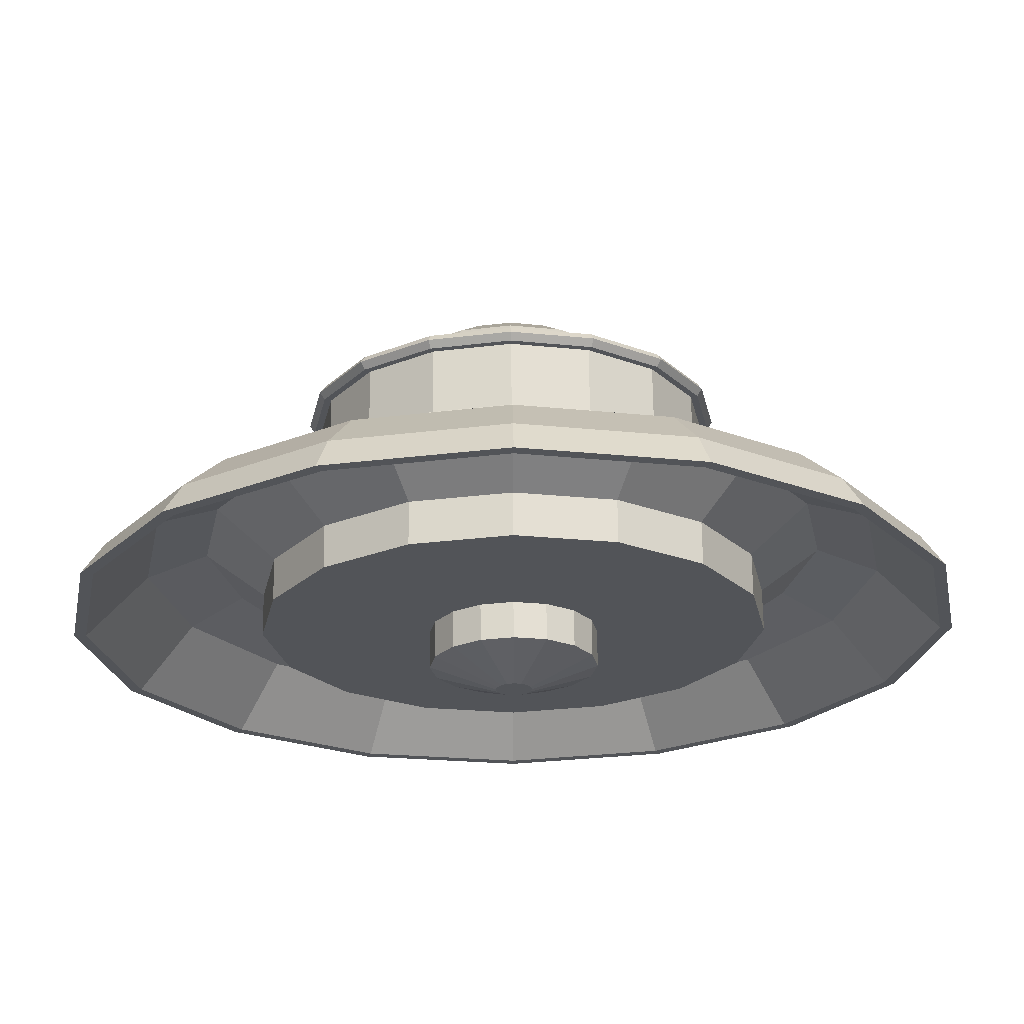
<metadata>
{"format":"obj","ext":"obj","renderer":"f3d","projection":"perspective","resolution":1024,"background":"white","views":[{"elev":66.7,"azim":-0.6,"up":"+Z"}]}
</metadata>
<code>
o Spaceship_Cylinder
v -0 0.25 -1.552
v 0.594 0.25 -1.434
v 1.098 0.25 -1.098
v 1.434 0.25 -0.594
v 1.552 0.25 0
v 1.434 0.25 0.594
v 1.098 0.25 1.098
v 0.594 0.25 1.434
v 0 0.25 1.552
v -0.594 0.25 1.434
v -1.098 0.25 1.098
v -1.434 0.25 0.594
v -1.552 0.25 -0
v -1.434 0.25 -0.594
v -1.098 0.25 -1.098
v -0.594 0.25 -1.434
v 0.574 0.25 -1.386
v 0 0.25 -1.5
v 1.061 0.25 -1.061
v 1.386 0.25 -0.574
v 1.5 0.25 0
v 1.386 0.25 0.574
v 1.061 0.25 1.061
v 0.574 0.25 1.386
v 0 0.25 1.5
v -0.574 0.25 1.386
v -1.061 0.25 1.061
v -1.386 0.25 0.574
v -1.5 0.25 -0
v -1.386 0.25 -0.574
v -1.061 0.25 -1.061
v -0.574 0.25 -1.386
v -0 1.01 -0.02652
v 0.01015 1.01 -0.0245
v 0.01875 1.01 -0.01875
v 0.0245 1.01 -0.01015
v 0.02652 1.01 0
v 0.0245 1.01 0.01015
v 0.01875 1.01 0.01875
v 0.01015 1.01 0.0245
v -0 1.01 0.02652
v -0.01015 1.01 0.0245
v -0.01875 1.01 0.01875
v -0.0245 1.01 0.01015
v -0.02652 1.01 0
v -0.0245 1.01 -0.01015
v -0.01875 1.01 -0.01875
v -0.01015 1.01 -0.0245
v 0.594 0.356 -1.434
v -0 0.356 -1.552
v 1.098 0.356 -1.098
v 1.434 0.356 -0.594
v 1.552 0.356 0
v 1.434 0.356 0.594
v 1.098 0.356 1.098
v 0.594 0.356 1.434
v 0 0.356 1.552
v -0.594 0.356 1.434
v -1.098 0.356 1.098
v -1.434 0.356 0.594
v -1.552 0.356 -0
v -1.434 0.356 -0.594
v -1.098 0.356 -1.098
v -0.594 0.356 -1.434
v 0.5638 0.384 -1.361
v -0 0.384 -1.473
v 1.042 0.384 -1.042
v 1.361 0.384 -0.5638
v 1.473 0.384 0
v 1.361 0.384 0.5638
v 1.042 0.384 1.042
v 0.5638 0.384 1.361
v 0 0.384 1.473
v -0.5638 0.384 1.361
v -1.042 0.384 1.042
v -1.361 0.384 0.5638
v -1.473 0.384 -0
v -1.361 0.384 -0.5638
v -1.042 0.384 -1.042
v -0.5638 0.384 -1.361
v 0.4665 0.356 -1.126
v -0 0.356 -1.219
v 0.8621 0.356 -0.8621
v 1.126 0.356 -0.4665
v 1.219 0.356 0
v 1.126 0.356 0.4665
v 0.8621 0.356 0.8621
v 0.4665 0.356 1.126
v 0 0.356 1.219
v -0.4665 0.356 1.126
v -0.8621 0.356 0.8621
v -1.126 0.356 0.4665
v -1.219 0.356 -0
v -1.126 0.356 -0.4665
v -0.8621 0.356 -0.8621
v -0.4665 0.356 -1.126
v 0.3742 0.6751 -0.9035
v -0 0.6751 -0.9779
v 0.6915 0.6751 -0.6915
v 0.9035 0.6751 -0.3742
v 0.9779 0.6751 0
v 0.9035 0.6751 0.3742
v 0.6915 0.6751 0.6915
v 0.3742 0.6751 0.9035
v 0 0.6751 0.9779
v -0.3742 0.6751 0.9035
v -0.6915 0.6751 0.6915
v -0.9035 0.6751 0.3742
v -0.9779 0.6751 -0
v -0.9035 0.6751 -0.3742
v -0.6915 0.6751 -0.6915
v -0.3742 0.6751 -0.9035
v 0.2455 0.876 -0.5926
v -0 0.876 -0.6414
v 0.4535 0.876 -0.4535
v 0.5926 0.876 -0.2455
v 0.6414 0.876 0
v 0.5926 0.876 0.2455
v 0.4535 0.876 0.4535
v 0.2455 0.876 0.5926
v 0 0.876 0.6414
v -0.2455 0.876 0.5926
v -0.4535 0.876 0.4535
v -0.5926 0.876 0.2455
v -0.6414 0.876 -0
v -0.5926 0.876 -0.2455
v -0.4535 0.876 -0.4535
v -0.2455 0.876 -0.5926
v 0.1326 0.9474 -0.32
v -0 0.9474 -0.3464
v 0.2449 0.9474 -0.2449
v 0.32 0.9474 -0.1326
v 0.3464 0.9474 0
v 0.32 0.9474 0.1326
v 0.2449 0.9474 0.2449
v 0.1326 0.9474 0.32
v -0 0.9474 0.3464
v -0.1326 0.9474 0.32
v -0.2449 0.9474 0.2449
v -0.32 0.9474 0.1326
v -0.3464 0.9474 0
v -0.32 0.9474 -0.1326
v -0.2449 0.9474 -0.2449
v -0.1326 0.9474 -0.32
v 0.03295 0.9605 -0.07956
v -0 0.9605 -0.08611
v 0.06089 0.9605 -0.06089
v 0.07956 0.9605 -0.03295
v 0.08611 0.9605 0
v 0.07956 0.9605 0.03295
v 0.06089 0.9605 0.06089
v 0.03295 0.9605 0.07956
v -0 0.9605 0.08611
v -0.03295 0.9605 0.07956
v -0.06089 0.9605 0.06089
v -0.07956 0.9605 0.03295
v -0.08611 0.9605 0
v -0.07956 0.9605 -0.03295
v -0.06089 0.9605 -0.06089
v -0.03295 0.9605 -0.07956
v 0.02202 0.9908 -0.05317
v -0 0.9908 -0.05756
v 0.0407 0.9908 -0.0407
v 0.05317 0.9908 -0.02202
v 0.05756 0.9908 0
v 0.05317 0.9908 0.02202
v 0.0407 0.9908 0.0407
v 0.02202 0.9908 0.05317
v -0 0.9908 0.05756
v -0.02202 0.9908 0.05317
v -0.0407 0.9908 0.0407
v -0.05317 0.9908 0.02202
v -0.05756 0.9908 0
v -0.05317 0.9908 -0.02202
v -0.0407 0.9908 -0.0407
v -0.02202 0.9908 -0.05317
v -0 0.973 -0.07248
v 0.02774 0.973 -0.06696
v 0.05125 0.973 -0.05125
v 0.06696 0.973 -0.02774
v 0.07248 0.973 0
v 0.06696 0.973 0.02774
v 0.05125 0.973 0.05125
v 0.02774 0.973 0.06696
v -0 0.973 0.07248
v -0.02774 0.973 0.06696
v -0.05125 0.973 0.05125
v -0.06696 0.973 0.02774
v -0.07248 0.973 0
v -0.06696 0.973 -0.02774
v -0.05125 0.973 -0.05125
v -0.02774 0.973 -0.06696
v -1.47 0.303 -0.6088
v -1.125 0.303 -1.125
v 1.125 0.303 1.125
v 0.6088 0.303 1.47
v -0.6088 0.303 -1.47
v 0 0.303 1.591
v -0 0.303 -1.591
v 0.6088 0.303 -1.47
v -0.6088 0.303 1.47
v 1.125 0.303 -1.125
v -1.125 0.303 1.125
v 1.47 0.303 -0.6088
v -1.47 0.303 0.6088
v 1.591 0.303 0
v -1.591 0.303 -0
v 1.47 0.303 0.6088
v 0 -0.25 -1.5
v 0.574 -0.25 -1.386
v 1.061 -0.25 -1.061
v 1.386 -0.25 -0.574
v 1.5 -0.25 0
v 1.386 -0.25 0.574
v 1.061 -0.25 1.061
v 0.574 -0.25 1.386
v 0 -0.25 1.5
v -0.574 -0.25 1.386
v -1.061 -0.25 1.061
v -1.386 -0.25 0.574
v -1.5 -0.25 -0
v -1.386 -0.25 -0.574
v -1.061 -0.25 -1.061
v -0.574 -0.25 -1.386
v -0 -0.4506 -1.709
v 0.6541 -0.4506 -1.579
v 1.209 -0.4506 -1.209
v 1.579 -0.4506 -0.6541
v 1.709 -0.4506 0
v 1.579 -0.4506 0.6541
v 1.209 -0.4506 1.209
v 0.6541 -0.4506 1.579
v 0 -0.4506 1.709
v -0.6541 -0.4506 1.579
v -1.209 -0.4506 1.209
v -1.579 -0.4506 0.6541
v -1.709 -0.4506 -0
v -1.579 -0.4506 -0.6541
v -1.209 -0.4506 -1.209
v -0.6541 -0.4506 -1.579
v 0.6018 -0.2801 -1.453
v 0.6141 -0.3503 -1.482
v 0.642 -0.3765 -1.55
v -0 -0.3765 -1.678
v -0 -0.3503 -1.605
v -0 -0.2801 -1.573
v 1.112 -0.2801 -1.112
v 1.135 -0.3503 -1.135
v 1.186 -0.3765 -1.186
v 1.453 -0.2801 -0.6018
v 1.482 -0.3503 -0.6141
v 1.55 -0.3765 -0.642
v 1.573 -0.2801 0
v 1.605 -0.3503 0
v 1.678 -0.3765 0
v 1.453 -0.2801 0.6018
v 1.482 -0.3503 0.6141
v 1.55 -0.3765 0.642
v 1.112 -0.2801 1.112
v 1.135 -0.3503 1.135
v 1.186 -0.3765 1.186
v 0.6018 -0.2801 1.453
v 0.6141 -0.3503 1.482
v 0.642 -0.3765 1.55
v 0 -0.2801 1.573
v 0 -0.3503 1.605
v 0 -0.3765 1.678
v -0.6018 -0.2801 1.453
v -0.6141 -0.3503 1.482
v -0.642 -0.3765 1.55
v -1.112 -0.2801 1.112
v -1.135 -0.3503 1.135
v -1.186 -0.3765 1.186
v -1.453 -0.2801 0.6018
v -1.482 -0.3503 0.6141
v -1.55 -0.3765 0.642
v -1.573 -0.2801 -0
v -1.605 -0.3503 -0
v -1.678 -0.3765 -0
v -1.453 -0.2801 -0.6018
v -1.482 -0.3503 -0.6141
v -1.55 -0.3765 -0.642
v -1.112 -0.2801 -1.112
v -1.135 -0.3503 -1.135
v -1.186 -0.3765 -1.186
v -0.6018 -0.2801 -1.453
v -0.6141 -0.3503 -1.482
v -0.642 -0.3765 -1.55
v 0.8116 -0.5958 -1.959
v 1.087 -0.8952 -2.624
v 1.22 -1.198 -2.946
v -0 -1.198 -3.189
v -0 -0.8952 -2.841
v -0 -0.5958 -2.121
v 1.5 -0.5958 -1.5
v 2.009 -0.8952 -2.009
v 2.255 -1.198 -2.255
v 1.959 -0.5958 -0.8116
v 2.624 -0.8952 -1.087
v 2.946 -1.198 -1.22
v 2.121 -0.5958 0
v 2.841 -0.8952 0
v 3.189 -1.198 0
v 1.959 -0.5958 0.8116
v 2.624 -0.8952 1.087
v 2.946 -1.198 1.22
v 1.5 -0.5958 1.5
v 2.009 -0.8952 2.009
v 2.255 -1.198 2.255
v 0.8116 -0.5958 1.959
v 1.087 -0.8952 2.624
v 1.22 -1.198 2.946
v 0 -0.5958 2.121
v 0 -0.8952 2.841
v 0 -1.198 3.189
v -0.8116 -0.5958 1.959
v -1.087 -0.8952 2.624
v -1.22 -1.198 2.946
v -1.5 -0.5958 1.5
v -2.009 -0.8952 2.009
v -2.255 -1.198 2.255
v -1.959 -0.5958 0.8116
v -2.624 -0.8952 1.087
v -2.946 -1.198 1.22
v -2.121 -0.5958 -0
v -2.841 -0.8952 -0
v -3.189 -1.198 -0
v -1.959 -0.5958 -0.8116
v -2.624 -0.8952 -1.087
v -2.946 -1.198 -1.22
v -1.5 -0.5958 -1.5
v -2.009 -0.8952 -2.009
v -2.255 -1.198 -2.255
v -0.8116 -0.5958 -1.959
v -1.087 -0.8952 -2.624
v -1.22 -1.198 -2.946
v -1e-06 -1.447 -3.355
v 1.284 -1.447 -3.1
v 2.373 -1.447 -2.373
v 3.1 -1.447 -1.284
v 3.355 -1.447 0
v 3.1 -1.447 1.284
v 2.373 -1.447 2.373
v 1.284 -1.447 3.1
v 0 -1.447 3.355
v -1.284 -1.447 3.1
v -2.373 -1.447 2.373
v -3.1 -1.447 1.284
v -3.355 -1.447 -0
v -3.1 -1.447 -1.284
v -2.373 -1.447 -2.373
v -1.284 -1.447 -3.1
v -1e-06 -1.447 -3.265
v 1.249 -1.447 -3.016
v 2.308 -1.447 -2.308
v 3.016 -1.447 -1.249
v 3.265 -1.447 0
v 3.016 -1.447 1.249
v 2.308 -1.447 2.308
v 1.249 -1.447 3.016
v 0 -1.447 3.265
v -1.249 -1.447 3.016
v -2.308 -1.447 2.308
v -3.016 -1.447 1.249
v -3.265 -1.447 -0
v -3.016 -1.447 -1.249
v -2.308 -1.447 -2.308
v -1.249 -1.447 -3.016
v 1.077 -0.9752 -2.601
v 0.9054 -0.798 -2.186
v -1e-06 -0.798 -2.366
v -1e-06 -0.9752 -2.815
v 1.991 -0.9752 -1.991
v 1.673 -0.798 -1.673
v 2.601 -0.9752 -1.077
v 2.186 -0.798 -0.9054
v 2.815 -0.9752 0
v 2.366 -0.798 0
v 2.601 -0.9752 1.077
v 2.186 -0.798 0.9054
v 1.991 -0.9752 1.991
v 1.673 -0.798 1.673
v 1.077 -0.9752 2.601
v 0.9054 -0.798 2.186
v -0 -0.9752 2.815
v -0 -0.798 2.366
v -1.077 -0.9752 2.601
v -0.9054 -0.798 2.186
v -1.991 -0.9752 1.991
v -1.673 -0.798 1.673
v -2.601 -0.9752 1.077
v -2.186 -0.798 0.9054
v -2.815 -0.9752 -0
v -2.366 -0.798 -0
v -2.601 -0.9752 -1.077
v -2.186 -0.798 -0.9054
v -1.991 -0.9752 -1.991
v -1.673 -0.798 -1.673
v -1.077 -0.9752 -2.601
v -0.9054 -0.798 -2.186
v -1e-06 -1.129 -1.917
v 0.7335 -1.129 -1.771
v 1.355 -1.129 -1.355
v 1.771 -1.129 -0.7335
v 1.917 -1.129 0
v 1.771 -1.129 0.7335
v 1.355 -1.129 1.355
v 0.7335 -1.129 1.771
v -0 -1.129 1.917
v -0.7335 -1.129 1.771
v -1.355 -1.129 1.355
v -1.771 -1.129 0.7335
v -1.917 -1.129 -0
v -1.771 -1.129 -0.7335
v -1.355 -1.129 -1.355
v -0.7335 -1.129 -1.771
v -1e-06 -1.452 -0.639
v 0.2445 -1.452 -0.5903
v 0.4518 -1.452 -0.4518
v 0.5903 -1.452 -0.2445
v 0.639 -1.452 -0
v 0.5903 -1.452 0.2445
v 0.4518 -1.452 0.4518
v 0.2445 -1.452 0.5903
v -1e-06 -1.452 0.639
v -0.2445 -1.452 0.5903
v -0.4518 -1.452 0.4518
v -0.5903 -1.452 0.2445
v -0.639 -1.452 -0
v -0.5903 -1.452 -0.2445
v -0.4518 -1.452 -0.4518
v -0.2445 -1.452 -0.5903
v -1e-06 -1.452 -1.917
v 0.7335 -1.452 -1.771
v 1.355 -1.452 -1.355
v 1.771 -1.452 -0.7335
v 1.917 -1.452 0
v 1.771 -1.452 0.7335
v 1.355 -1.452 1.355
v 0.7335 -1.452 1.771
v -0 -1.452 1.917
v -0.7335 -1.452 1.771
v -1.355 -1.452 1.355
v -1.771 -1.452 0.7335
v -1.917 -1.452 -0
v -1.771 -1.452 -0.7335
v -1.355 -1.452 -1.355
v -0.7335 -1.452 -1.771
v -1e-06 -1.914 -0.1378
v 0.05273 -1.914 -0.1273
v 0.09744 -1.914 -0.09744
v 0.1273 -1.914 -0.05273
v 0.1378 -1.914 -0
v 0.1273 -1.914 0.05273
v 0.09744 -1.914 0.09744
v 0.05273 -1.914 0.1273
v -1e-06 -1.914 0.1378
v -0.05273 -1.914 0.1273
v -0.09744 -1.914 0.09744
v -0.1273 -1.914 0.05273
v -0.1378 -1.914 -0
v -0.1273 -1.914 -0.05273
v -0.09744 -1.914 -0.09744
v -0.05273 -1.914 -0.1273
v -1e-06 -1.731 -0.639
v 0.2445 -1.731 -0.5903
v 0.4518 -1.731 -0.4518
v 0.5903 -1.731 -0.2445
v 0.639 -1.731 -0
v 0.5903 -1.731 0.2445
v 0.4518 -1.731 0.4518
v 0.2445 -1.731 0.5903
v -1e-06 -1.731 0.639
v -0.2445 -1.731 0.5903
v -0.4518 -1.731 0.4518
v -0.5903 -1.731 0.2445
v -0.639 -1.731 -0
v -0.5903 -1.731 -0.2445
v -0.4518 -1.731 -0.4518
v -0.2445 -1.731 -0.5903
f 209 18 17 210
f 210 17 19 211
f 211 19 20 212
f 212 20 21 213
f 213 21 22 214
f 214 22 23 215
f 215 23 24 216
f 216 24 25 217
f 217 25 26 218
f 218 26 27 219
f 219 27 28 220
f 220 28 29 221
f 221 29 30 222
f 222 30 31 223
f 194 193 62 63
f 223 31 32 224
f 224 32 18 209
f 1 2 17 18
f 2 3 19 17
f 3 4 20 19
f 4 5 21 20
f 5 6 22 21
f 6 7 23 22
f 7 8 24 23
f 8 9 25 24
f 9 10 26 25
f 10 11 27 26
f 11 12 28 27
f 12 13 29 28
f 13 14 30 29
f 14 15 31 30
f 15 16 32 31
f 16 1 18 32
f 34 33 48 47 46 45 44 43 42 41 40 39 38 37 36 35
f 196 195 55 56
f 197 194 63 64
f 198 196 56 57
f 200 199 50 49
f 199 197 64 50
f 201 198 57 58
f 202 200 49 51
f 203 201 58 59
f 204 202 51 52
f 205 203 59 60
f 206 204 52 53
f 207 205 60 61
f 208 206 53 54
f 193 207 61 62
f 195 208 54 55
f 66 65 49 50
f 65 67 51 49
f 67 68 52 51
f 68 69 53 52
f 69 70 54 53
f 70 71 55 54
f 71 72 56 55
f 72 73 57 56
f 73 74 58 57
f 74 75 59 58
f 75 76 60 59
f 76 77 61 60
f 77 78 62 61
f 78 79 63 62
f 79 80 64 63
f 80 66 50 64
f 82 81 65 66
f 81 83 67 65
f 83 84 68 67
f 84 85 69 68
f 85 86 70 69
f 86 87 71 70
f 87 88 72 71
f 88 89 73 72
f 89 90 74 73
f 90 91 75 74
f 91 92 76 75
f 92 93 77 76
f 93 94 78 77
f 94 95 79 78
f 95 96 80 79
f 96 82 66 80
f 98 97 81 82
f 97 99 83 81
f 99 100 84 83
f 100 101 85 84
f 101 102 86 85
f 102 103 87 86
f 103 104 88 87
f 104 105 89 88
f 105 106 90 89
f 106 107 91 90
f 107 108 92 91
f 108 109 93 92
f 109 110 94 93
f 110 111 95 94
f 111 112 96 95
f 112 98 82 96
f 114 113 97 98
f 113 115 99 97
f 115 116 100 99
f 116 117 101 100
f 117 118 102 101
f 118 119 103 102
f 119 120 104 103
f 120 121 105 104
f 121 122 106 105
f 122 123 107 106
f 123 124 108 107
f 124 125 109 108
f 125 126 110 109
f 126 127 111 110
f 127 128 112 111
f 128 114 98 112
f 130 129 113 114
f 129 131 115 113
f 131 132 116 115
f 132 133 117 116
f 133 134 118 117
f 134 135 119 118
f 135 136 120 119
f 136 137 121 120
f 137 138 122 121
f 138 139 123 122
f 139 140 124 123
f 140 141 125 124
f 141 142 126 125
f 142 143 127 126
f 143 144 128 127
f 144 130 114 128
f 146 145 129 130
f 145 147 131 129
f 147 148 132 131
f 148 149 133 132
f 149 150 134 133
f 150 151 135 134
f 151 152 136 135
f 152 153 137 136
f 153 154 138 137
f 154 155 139 138
f 155 156 140 139
f 156 157 141 140
f 157 158 142 141
f 158 159 143 142
f 159 160 144 143
f 160 146 130 144
f 177 178 145 146
f 178 179 147 145
f 179 180 148 147
f 180 181 149 148
f 181 182 150 149
f 182 183 151 150
f 183 184 152 151
f 184 185 153 152
f 185 186 154 153
f 186 187 155 154
f 187 188 156 155
f 188 189 157 156
f 189 190 158 157
f 190 191 159 158
f 191 192 160 159
f 192 177 146 160
f 33 34 161 162
f 34 35 163 161
f 35 36 164 163
f 36 37 165 164
f 37 38 166 165
f 38 39 167 166
f 39 40 168 167
f 40 41 169 168
f 41 42 170 169
f 42 43 171 170
f 43 44 172 171
f 44 45 173 172
f 45 46 174 173
f 46 47 175 174
f 47 48 176 175
f 48 33 162 176
f 176 162 177 192
f 175 176 192 191
f 174 175 191 190
f 173 174 190 189
f 172 173 189 188
f 171 172 188 187
f 170 171 187 186
f 169 170 186 185
f 168 169 185 184
f 167 168 184 183
f 166 167 183 182
f 165 166 182 181
f 164 165 181 180
f 163 164 180 179
f 161 163 179 178
f 162 161 178 177
f 7 6 208 195
f 14 13 207 193
f 6 5 206 208
f 13 12 205 207
f 5 4 204 206
f 12 11 203 205
f 4 3 202 204
f 11 10 201 203
f 3 2 200 202
f 10 9 198 201
f 1 16 197 199
f 2 1 199 200
f 9 8 196 198
f 16 15 194 197
f 8 7 195 196
f 15 14 193 194
f 241 246 209 210
f 247 241 210 211
f 250 247 211 212
f 253 250 212 213
f 256 253 213 214
f 259 256 214 215
f 262 259 215 216
f 265 262 216 217
f 268 265 217 218
f 271 268 218 219
f 274 271 219 220
f 277 274 220 221
f 280 277 221 222
f 283 280 222 223
f 286 283 223 224
f 246 286 224 209
f 289 294 225 226
f 295 289 226 227
f 298 295 227 228
f 301 298 228 229
f 304 301 229 230
f 307 304 230 231
f 310 307 231 232
f 313 310 232 233
f 316 313 233 234
f 319 316 234 235
f 322 319 235 236
f 325 322 236 237
f 328 325 237 238
f 331 328 238 239
f 334 331 239 240
f 294 334 240 225
f 225 240 288 244
f 244 288 287 245
f 245 287 286 246
f 240 239 285 288
f 288 285 284 287
f 287 284 283 286
f 239 238 282 285
f 285 282 281 284
f 284 281 280 283
f 238 237 279 282
f 282 279 278 281
f 281 278 277 280
f 237 236 276 279
f 279 276 275 278
f 278 275 274 277
f 236 235 273 276
f 276 273 272 275
f 275 272 271 274
f 235 234 270 273
f 273 270 269 272
f 272 269 268 271
f 234 233 267 270
f 270 267 266 269
f 269 266 265 268
f 233 232 264 267
f 267 264 263 266
f 266 263 262 265
f 232 231 261 264
f 264 261 260 263
f 263 260 259 262
f 231 230 258 261
f 261 258 257 260
f 260 257 256 259
f 230 229 255 258
f 258 255 254 257
f 257 254 253 256
f 229 228 252 255
f 255 252 251 254
f 254 251 250 253
f 228 227 249 252
f 252 249 248 251
f 251 248 247 250
f 227 226 243 249
f 249 243 242 248
f 248 242 241 247
f 226 225 244 243
f 243 244 245 242
f 242 245 246 241
f 337 352 336 292
f 292 336 335 293
f 293 335 334 294
f 352 351 333 336
f 336 333 332 335
f 335 332 331 334
f 351 350 330 333
f 333 330 329 332
f 332 329 328 331
f 350 349 327 330
f 330 327 326 329
f 329 326 325 328
f 349 348 324 327
f 327 324 323 326
f 326 323 322 325
f 348 347 321 324
f 324 321 320 323
f 323 320 319 322
f 347 346 318 321
f 321 318 317 320
f 320 317 316 319
f 346 345 315 318
f 318 315 314 317
f 317 314 313 316
f 345 344 312 315
f 315 312 311 314
f 314 311 310 313
f 344 343 309 312
f 312 309 308 311
f 311 308 307 310
f 343 342 306 309
f 309 306 305 308
f 308 305 304 307
f 342 341 303 306
f 306 303 302 305
f 305 302 301 304
f 341 340 300 303
f 303 300 299 302
f 302 299 298 301
f 340 339 297 300
f 300 297 296 299
f 299 296 295 298
f 339 338 291 297
f 297 291 290 296
f 296 290 289 295
f 338 337 292 291
f 291 292 293 290
f 290 293 294 289
f 354 353 337 338
f 355 354 338 339
f 356 355 339 340
f 357 356 340 341
f 358 357 341 342
f 359 358 342 343
f 360 359 343 344
f 361 360 344 345
f 362 361 345 346
f 363 362 346 347
f 364 363 347 348
f 365 364 348 349
f 366 365 349 350
f 367 366 350 351
f 368 367 351 352
f 353 368 352 337
f 369 372 353 354
f 373 369 354 355
f 375 373 355 356
f 377 375 356 357
f 379 377 357 358
f 381 379 358 359
f 383 381 359 360
f 385 383 360 361
f 387 385 361 362
f 389 387 362 363
f 391 389 363 364
f 393 391 364 365
f 395 393 365 366
f 397 395 366 367
f 399 397 367 368
f 372 399 368 353
f 401 416 400 371
f 371 400 399 372
f 416 415 398 400
f 400 398 397 399
f 415 414 396 398
f 398 396 395 397
f 414 413 394 396
f 396 394 393 395
f 413 412 392 394
f 394 392 391 393
f 412 411 390 392
f 392 390 389 391
f 411 410 388 390
f 390 388 387 389
f 410 409 386 388
f 388 386 385 387
f 409 408 384 386
f 386 384 383 385
f 408 407 382 384
f 384 382 381 383
f 407 406 380 382
f 382 380 379 381
f 406 405 378 380
f 380 378 377 379
f 405 404 376 378
f 378 376 375 377
f 404 403 374 376
f 376 374 373 375
f 403 402 370 374
f 374 370 369 373
f 402 401 371 370
f 370 371 372 369
f 409 410 442 441
f 416 401 433 448
f 401 402 434 433
f 408 409 441 440
f 415 416 448 447
f 407 408 440 439
f 414 415 447 446
f 406 407 439 438
f 413 414 446 445
f 405 406 438 437
f 412 413 445 444
f 404 405 437 436
f 411 412 444 443
f 403 404 436 435
f 410 411 443 442
f 402 403 435 434
f 428 429 477 476
f 418 417 433 434
f 419 418 434 435
f 420 419 435 436
f 421 420 436 437
f 422 421 437 438
f 423 422 438 439
f 424 423 439 440
f 425 424 440 441
f 426 425 441 442
f 427 426 442 443
f 428 427 443 444
f 429 428 444 445
f 430 429 445 446
f 431 430 446 447
f 432 431 447 448
f 417 432 448 433
f 449 450 451 452 453 454 455 456 457 458 459 460 461 462 463 464
f 421 422 470 469
f 429 430 478 477
f 422 423 471 470
f 430 431 479 478
f 423 424 472 471
f 431 432 480 479
f 424 425 473 472
f 417 418 466 465
f 432 417 465 480
f 425 426 474 473
f 418 419 467 466
f 426 427 475 474
f 419 420 468 467
f 427 428 476 475
f 420 421 469 468
f 450 449 465 466
f 451 450 466 467
f 452 451 467 468
f 453 452 468 469
f 454 453 469 470
f 455 454 470 471
f 456 455 471 472
f 457 456 472 473
f 458 457 473 474
f 459 458 474 475
f 460 459 475 476
f 461 460 476 477
f 462 461 477 478
f 463 462 478 479
f 464 463 479 480
f 449 464 480 465

</code>
